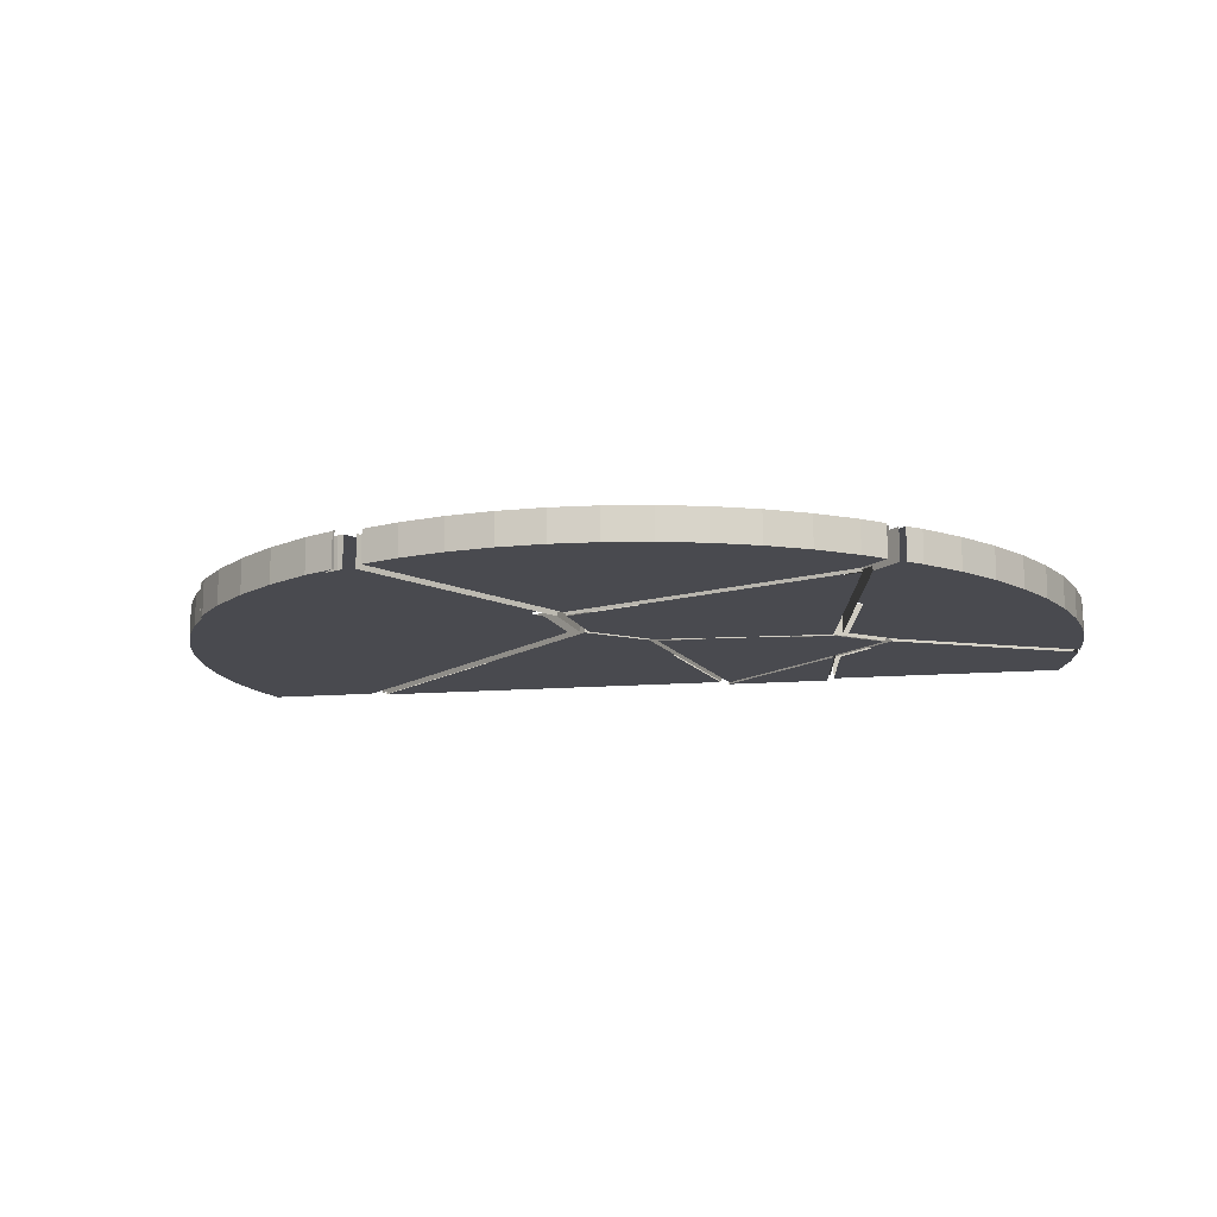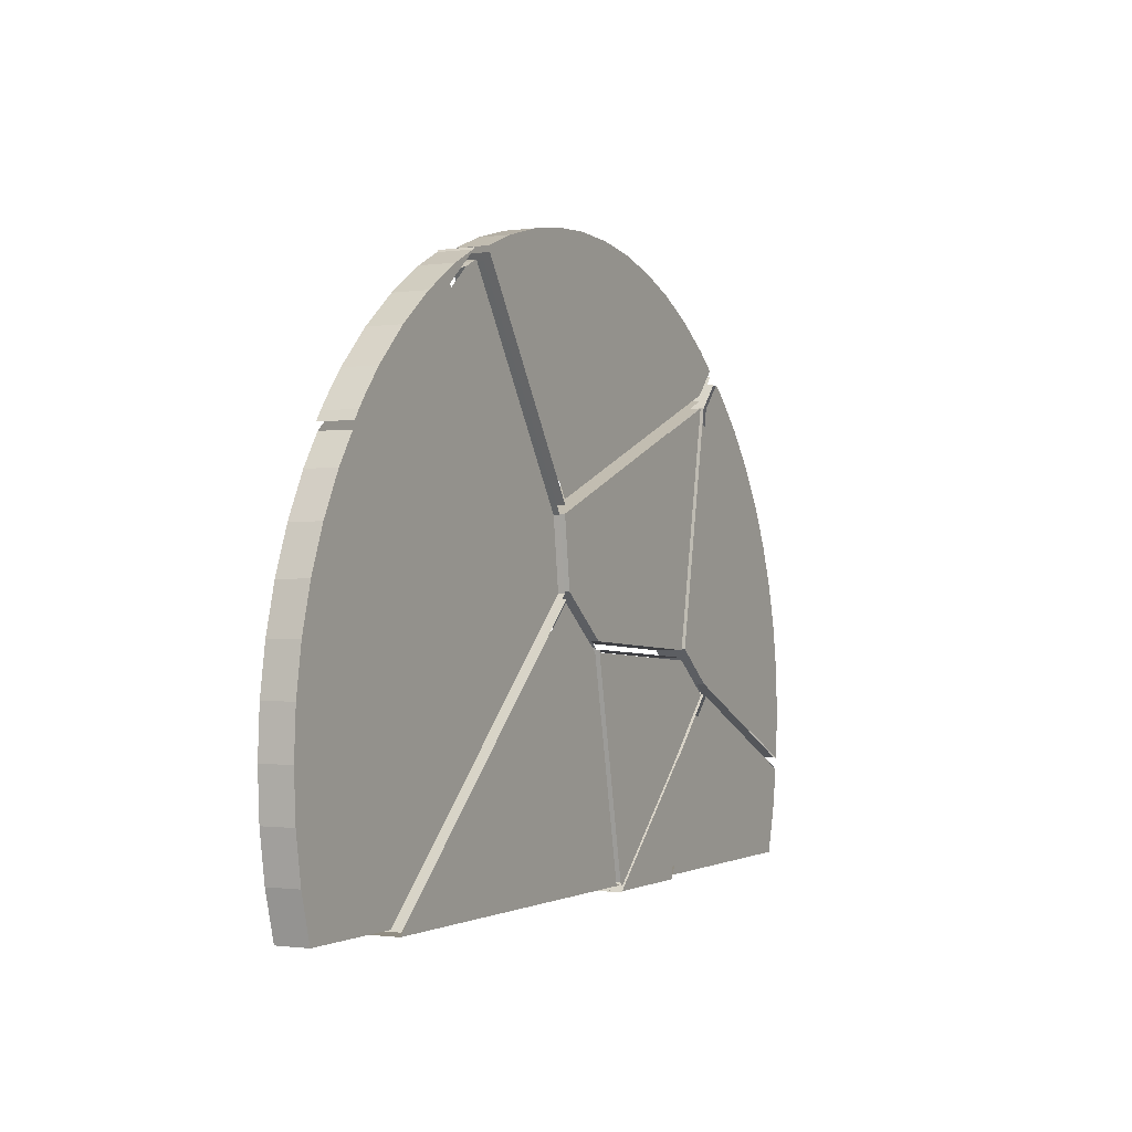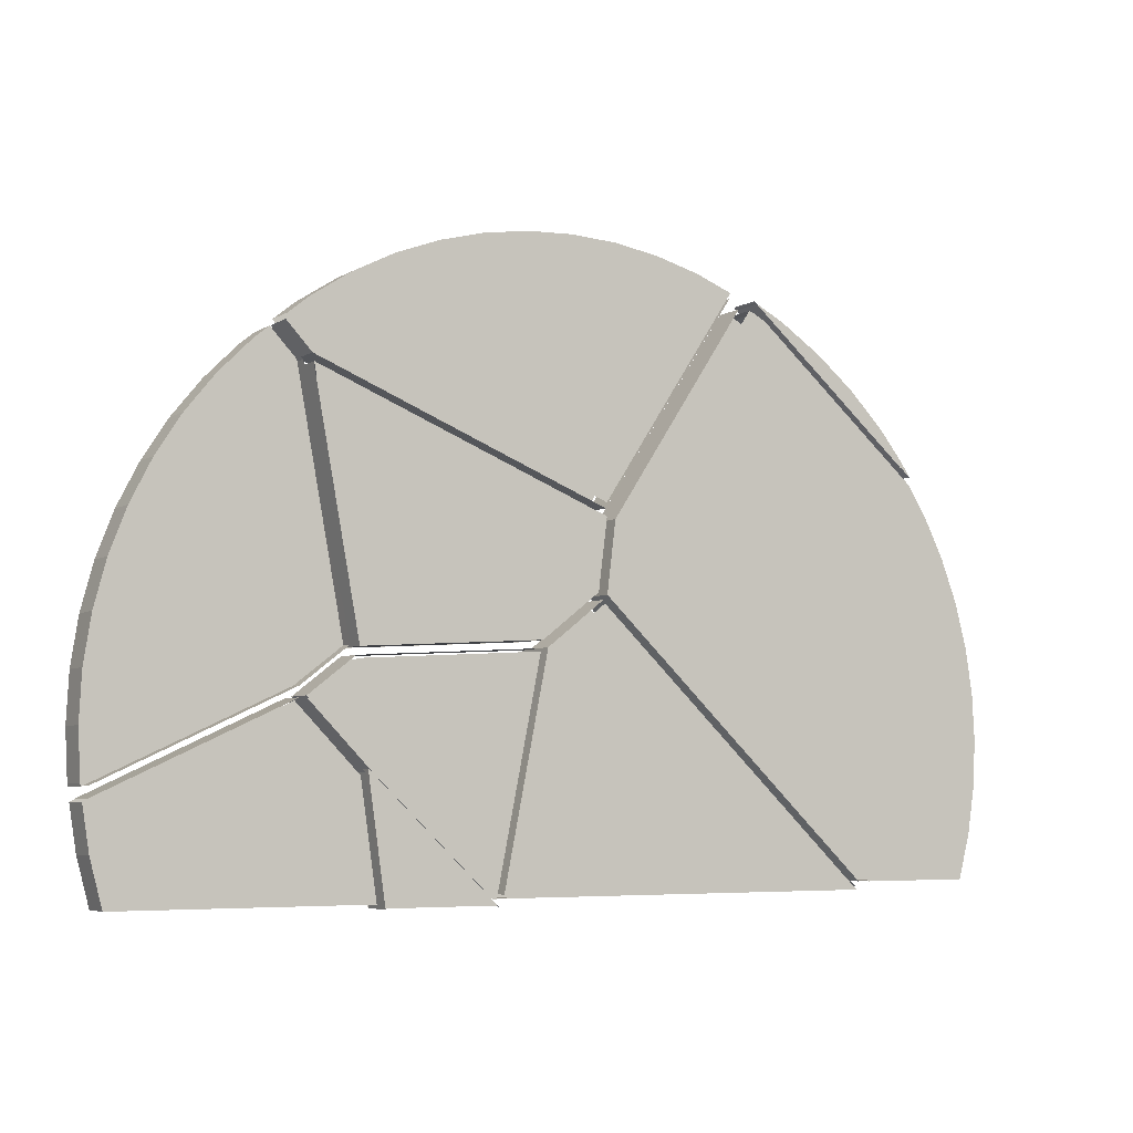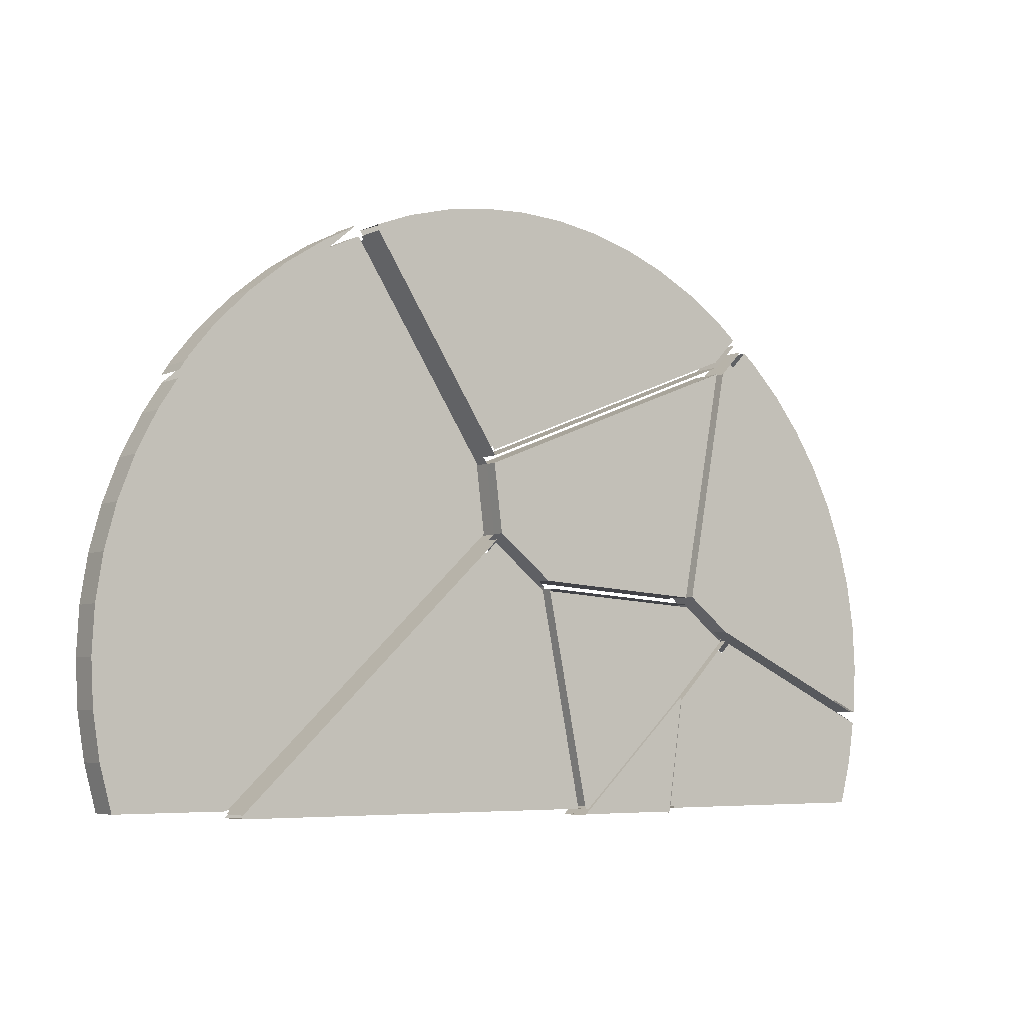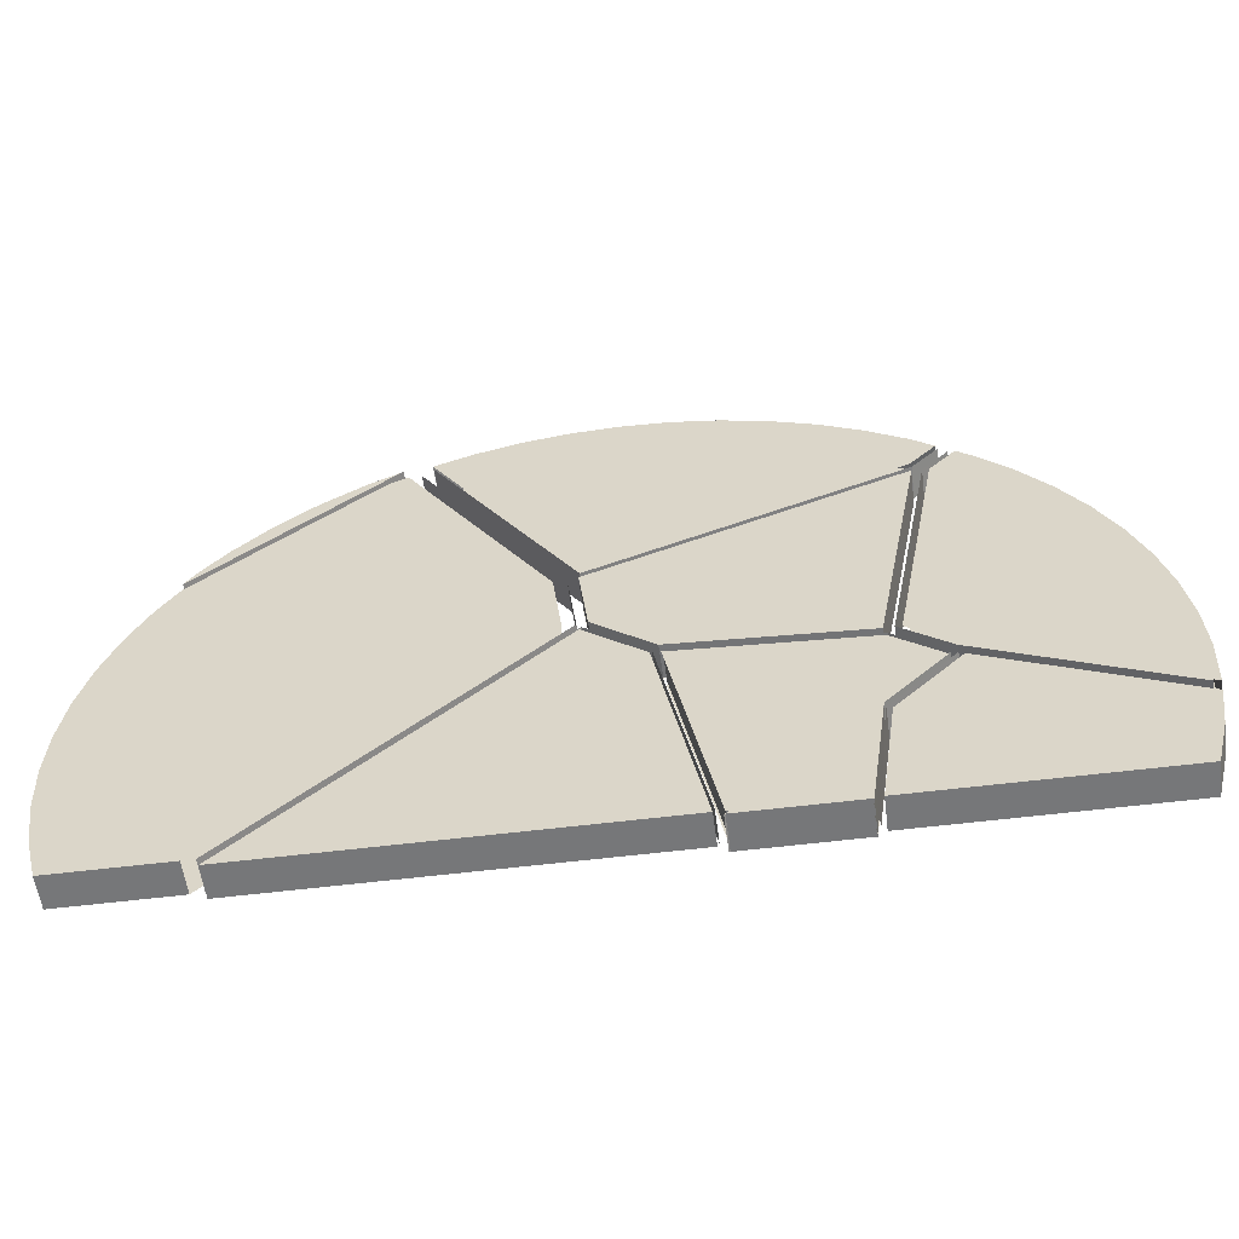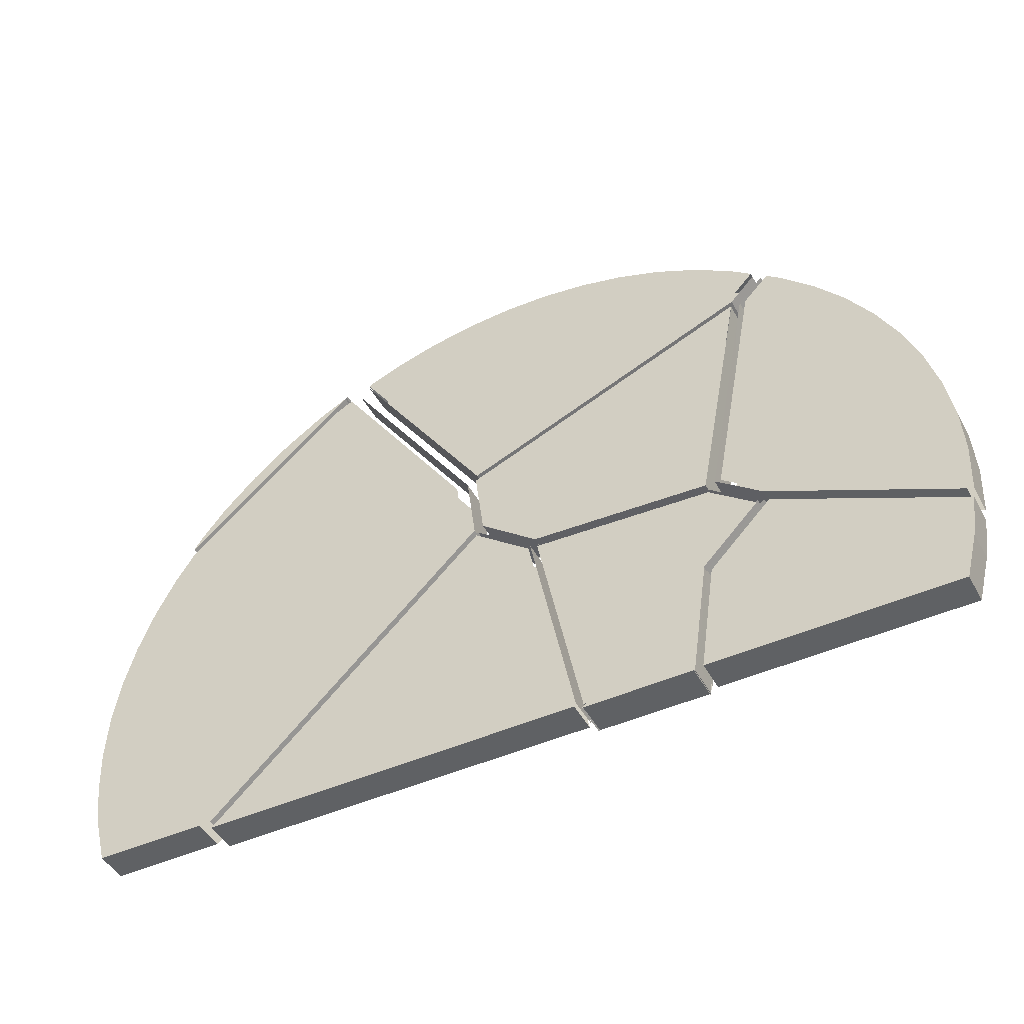
<metadata>
{"format":"obj","ext":"obj","renderer":"f3d","projection":"perspective","resolution":1024,"background":"white","views":[{"elev":-13.6,"azim":-169.5,"up":"+Z"},{"elev":-1.0,"azim":117.6,"up":"+Y"},{"elev":-5.5,"azim":-30.2,"up":"+Y"},{"elev":-5.5,"azim":144.3,"up":"+Y"},{"elev":-57.1,"azim":-172.6,"up":"+Y"},{"elev":-45.9,"azim":-152.7,"up":"+Y"}]}
</metadata>
<code>
o windowfrac1
v -36.81 12.18 -27.48
v -37.23 12.16 -27.48
v -37.65 12.09 -27.48
v -38.06 11.98 -27.48
v -38.45 11.83 -27.48
v -38.83 11.64 -27.48
v -39.18 11.41 -27.48
v -35.56 11.98 -27.48
v -35.97 12.09 -27.48
v -36.39 12.16 -27.48
v -37.23 12.16 -27.77
v -36.81 12.18 -27.77
v -37.65 12.09 -27.77
v -38.06 11.98 -27.77
v -38.45 11.83 -27.77
v -38.83 11.64 -27.77
v -39.18 11.41 -27.77
v -35.56 11.98 -27.77
v -35.97 12.09 -27.77
v -36.39 12.16 -27.77
v -36.83 10.08 -27.77
v -38.8 10.87 -27.48
v -36.48 9.946 -27.48
v -36.48 9.946 -27.77
v -36.31 10.2 -27.48
v -35.37 11.64 -27.77
v -35.23 11.85 -27.48
v -35.23 11.85 -27.77
v -39.21 11.07 -27.48
v -39.38 11.25 -27.62
v -39.38 11.25 -27.48
v -39.15 11.01 -27.48
v -39.38 11.25 -27.77
v -39.15 11.01 -27.77
v -38.81 10.82 -27.47
v -36.49 9.896 -27.47
v -36.84 10.03 -27.77
v -36.49 9.896 -27.77
v -36.33 10.15 -27.47
v -35.38 11.59 -27.77
v -35.24 11.8 -27.47
v -35.24 11.8 -27.77
v -39.22 11.02 -27.47
v -39.39 11.2 -27.47
v -39.39 11.2 -27.62
v -39.39 11.2 -27.77
v -39.16 10.96 -27.77
v -39.16 10.96 -27.47
v -39.65 11.03 -27.48
v -39.95 10.73 -27.48
v -40.22 10.4 -27.48
v -40.45 10.05 -27.48
v -40.64 9.671 -27.48
v -40.79 9.277 -27.48
v -40.9 8.869 -27.48
v -40.97 8.452 -27.48
v -40.99 8.031 -27.48
v -40.97 7.609 -27.48
v -39.65 11.03 -27.77
v -39.95 10.73 -27.77
v -40.22 10.4 -27.77
v -40.45 10.05 -27.77
v -40.64 9.671 -27.77
v -40.79 9.277 -27.77
v -40.9 8.869 -27.77
v -40.97 8.452 -27.77
v -40.99 8.031 -27.77
v -40.97 7.609 -27.77
v -38.93 8.636 -27.48
v -39.24 8.396 -27.77
v -39.3 8.354 -27.48
v -39.3 8.353 -27.77
v -38.88 8.679 -27.48
v -38.88 8.678 -27.77
v -38.93 8.966 -27.48
v -39.24 10.6 -27.77
v -39.29 10.89 -27.77
v -39.29 10.89 -27.48
v -40.91 7.588 -27.77
v -40.91 7.588 -27.48
v -39.35 10.95 -27.77
v -39.52 11.13 -27.62
v -39.52 11.13 -27.77
v -39.52 11.13 -27.48
v -39.19 8.402 -27.77
v -39.24 8.359 -27.77
v -38.88 8.642 -27.48
v -39.24 8.359 -27.48
v -38.82 8.684 -27.48
v -38.82 8.684 -27.77
v -39.18 10.6 -27.77
v -38.88 8.972 -27.48
v -39.24 10.9 -27.48
v -39.24 10.9 -27.77
v -40.96 7.582 -27.77
v -40.96 7.582 -27.48
v -39.3 10.96 -27.77
v -39.47 11.14 -27.77
v -39.47 11.14 -27.62
v -39.47 11.14 -27.48
v -37.47 6.927 -27.48
v -37.11 8.684 -27.77
v -37.17 8.419 -27.77
v -37.11 8.684 -27.48
v -37.66 6.797 -27.48
v -38.46 7.553 -27.77
v -38.61 7.688 -27.48
v -38.61 7.687 -27.77
v -37.55 6.691 -27.48
v -37.55 6.691 -27.77
v -37.51 6.691 -27.48
v -37.52 6.691 -27.77
v -37.33 8.67 -27.48
v -38.54 8.597 -27.77
v -38.75 8.583 -27.48
v -38.75 8.584 -27.77
v -39.17 8.259 -27.48
v -39.17 8.259 -27.77
v -37.12 8.708 -27.77
v -37.18 8.444 -27.77
v -37.48 6.952 -27.48
v -37.12 8.708 -27.48
v -38.47 7.578 -27.77
v -38.62 7.712 -27.77
v -37.67 6.822 -27.48
v -38.62 7.712 -27.48
v -37.56 6.716 -27.48
v -37.56 6.716 -27.77
v -37.53 6.716 -27.77
v -37.53 6.716 -27.48
v -37.34 8.695 -27.48
v -38.55 8.622 -27.77
v -38.76 8.608 -27.48
v -38.76 8.608 -27.77
v -39.18 8.284 -27.77
v -39.18 8.284 -27.48
v -40.89 7.084 -27.48
v -40.78 6.676 -27.48
v -40.89 7.084 -27.77
v -40.78 6.676 -27.77
v -38.57 6.676 -27.48
v -38.58 6.761 -27.48
v -38.7 7.534 -27.77
v -38.57 6.676 -27.77
v -38.72 7.671 -27.77
v -38.72 7.672 -27.48
v -39.28 8.243 -27.48
v -39.28 8.243 -27.77
v -40.95 7.472 -27.77
v -40.95 7.472 -27.48
v -40.8 7.542 -27.48
v -39.51 8.138 -27.77
v -38.53 6.7 -27.48
v -38.53 6.7 -27.77
v -38.65 7.559 -27.77
v -38.54 6.785 -27.48
v -38.68 7.696 -27.48
v -38.67 7.696 -27.77
v -39.24 8.267 -27.77
v -39.24 8.267 -27.48
v -40.91 7.496 -27.77
v -39.47 8.162 -27.77
v -40.91 7.496 -27.48
v -40.76 7.566 -27.48
v -32.78 6.765 -27.48
v -32.67 7.173 -27.48
v -32.61 7.59 -27.48
v -32.58 8.012 -27.48
v -32.61 8.433 -27.48
v -32.67 8.85 -27.48
v -32.78 9.258 -27.48
v -32.93 9.652 -27.48
v -33.12 10.03 -27.48
v -34.98 11.7 -27.48
v -32.67 7.173 -27.77
v -32.78 6.765 -27.77
v -32.61 7.59 -27.77
v -32.58 8.012 -27.77
v -32.61 8.433 -27.77
v -32.67 8.85 -27.77
v -32.78 9.258 -27.77
v -32.93 9.652 -27.77
v -33.12 10.03 -27.77
v -34.98 11.7 -27.77
v -34.09 7.036 -27.48
v -36.02 8.847 -27.77
v -36.37 9.172 -27.48
v -36.37 9.172 -27.77
v -33.8 6.765 -27.48
v -33.8 6.765 -27.77
v -34.68 11.48 -27.77
v -33.3 10.3 -27.55
v -33.3 10.3 -27.77
v -34.86 11.64 -27.48
v -34.86 11.64 -27.77
v -33.3 10.3 -27.48
v -35.14 11.72 -27.48
v -35.14 11.72 -27.77
v -36.29 9.809 -27.48
v -36.4 9.811 -27.77
v -36.13 8.849 -27.77
v -36.48 9.173 -27.77
v -34.2 7.038 -27.48
v -36.48 9.173 -27.48
v -33.91 6.767 -27.48
v -33.91 6.767 -27.77
v -34.72 11.58 -27.77
v -33.34 10.4 -27.77
v -33.34 10.4 -27.55
v -34.9 11.73 -27.48
v -33.34 10.4 -27.48
v -34.9 11.73 -27.77
v -35.03 11.72 -27.48
v -35.03 11.72 -27.77
v -36.29 9.809 -27.77
v -36.4 9.811 -27.48
v -37.43 6.696 -27.48
v -37.38 6.935 -27.77
v -37.43 6.696 -27.77
v -37.08 8.425 -27.48
v -37.03 8.689 -27.48
v -37.03 8.689 -27.77
v -36.16 8.779 -27.77
v -34.23 6.968 -27.48
v -33.94 6.696 -27.48
v -33.94 6.696 -27.77
v -36.5 9.1 -27.48
v -36.5 9.101 -27.77
v -36.96 8.742 -27.48
v -36.57 9.047 -27.77
v -37.45 6.727 -27.48
v -37.1 8.456 -27.48
v -37.4 6.965 -27.77
v -37.45 6.727 -27.77
v -37.04 8.72 -27.48
v -37.04 8.72 -27.77
v -33.95 6.727 -27.48
v -33.95 6.727 -27.77
v -36.17 8.81 -27.77
v -34.24 6.999 -27.48
v -36.52 9.131 -27.48
v -36.52 9.132 -27.77
v -36.59 9.078 -27.77
v -36.97 8.773 -27.48
v -38.73 8.68 -27.47
v -38.74 8.677 -27.78
v -37.09 8.78 -27.47
v -37.1 8.777 -27.78
v -36.64 9.137 -27.47
v -37.03 8.831 -27.78
v -39.15 10.89 -27.78
v -39.15 10.89 -27.47
v -36.48 9.828 -27.47
v -36.49 9.826 -27.78
v -36.57 9.189 -27.78
v -36.57 9.191 -27.47
v -38.73 8.678 -27.48
v -37.09 8.779 -27.48
v -38.73 8.678 -27.77
v -37.09 8.778 -27.77
v -36.64 9.135 -27.48
v -37.03 8.832 -27.77
v -39.15 10.89 -27.77
v -39.15 10.89 -27.48
v -36.49 9.827 -27.48
v -36.49 9.827 -27.77
v -36.57 9.19 -27.77
v -36.57 9.19 -27.48
v -33.36 10.45 -27.46
v -33.36 10.45 -27.78
v -33.3 10.37 -27.46
v -33.3 10.37 -27.78
v -33.43 10.47 -27.46
v -33.41 10.52 -27.46
v -33.43 10.47 -27.73
v -33.41 10.52 -27.7
v -33.43 10.47 -27.78
v -33.41 10.52 -27.78
v -33.43 10.47 -27.46
v -33.41 10.52 -27.46
v -33.41 10.52 -27.7
v -33.43 10.47 -27.78
v -33.41 10.52 -27.78
v -33.3 10.37 -27.46
v -33.3 10.37 -27.78
v -33.62 10.78 -27.46
v -33.94 11.11 -27.46
v -34.3 11.4 -27.46
v -34.69 11.65 -27.46
v -33.62 10.78 -27.78
v -33.94 11.11 -27.78
v -34.3 11.4 -27.78
v -34.69 11.65 -27.78
v -34.98 11.81 -27.78
v -34.98 11.81 -27.46
v -33.41 10.46 -27.46
v -33.39 10.5 -27.46
v -33.4 10.45 -27.78
v -33.39 10.5 -27.78
v -33.4 10.45 -27.46
v -33.38 10.49 -27.46
v -33.41 10.46 -27.78
v -33.38 10.49 -27.78
v -34.97 11.79 -27.46
v -34.97 11.79 -27.78
v -38.66 7.729 -27.46
v -38.51 7.583 -27.46
v -38.66 7.729 -27.78
v -37.63 6.76 -27.78
v -37.51 6.643 -27.46
v -37.51 6.643 -27.78
v -38.52 6.735 -27.46
v -38.64 7.579 -27.78
v -38.5 6.643 -27.46
v -38.5 6.643 -27.78
v -38.66 7.719 -27.46
v -38.5 7.573 -27.46
v -38.66 7.719 -27.78
v -37.63 6.75 -27.78
v -37.5 6.634 -27.46
v -37.5 6.634 -27.78
v -38.51 6.725 -27.46
v -38.63 7.569 -27.78
v -38.5 6.634 -27.46
v -38.5 6.634 -27.78
f 36 35 37 38
f 39 36 38 40
f 41 39 40 42
f 44 45 43
f 47 48 43 45 46
f 37 35 48 47
f 27 8 9 10 1 2 3 4 5 6 7 31 29 32 22 23 25
f 24 21 34 33 17 16 15 14 13 11 12 20 19 18 28 26
f 1 12 11 2
f 13 3 2 11
f 14 4 3 13
f 15 5 4 14
f 16 6 5 15
f 17 7 6 16
f 28 18 8 27
f 30 31 7 17 33
f 8 18 19 9
f 9 19 20 10
f 10 20 12 1
f 86 85 87 88
f 89 87 85 90
f 90 91 92 89
f 92 91 94 93
f 98 99 97
f 93 94 97 99 100
f 84 49 50 51 52 53 54 55 56 57 58 96 71 69 73 75 78
f 68 67 66 65 64 63 62 61 60 59 83 81 77 76 74 70 72 95
f 56 66 67 57
f 57 67 68 58
f 96 58 68 95
f 83 59 49 84 82
f 49 59 60 50
f 50 60 61 51
f 51 61 62 52
f 52 62 63 53
f 53 63 64 54
f 54 64 65 55
f 55 65 66 56
f 86 88 80 79
f 120 119 122 121
f 124 123 125 126
f 125 123 128 127
f 120 121 130 129
f 122 119 132 131
f 131 132 134 133
f 124 126 136 135
f 115 117 107 105 109 111 101 104 113
f 112 110 106 108 118 116 114 102 103
f 110 112 111 109
f 134 135 136 133
f 154 155 156 153
f 156 155 158 157
f 161 163 164 162
f 162 164 160 159
f 150 137 138 141 142 146 147 151
f 145 143 144 140 139 149 152 148
f 139 137 150 149
f 137 139 140 138
f 141 138 140 144
f 160 157 158 159
f 202 201 203 204
f 203 201 206 205
f 207 209 208
f 211 209 207 212 210
f 202 204 216 200
f 194 174 213 199 187 185 189 165 166 167 168 169 170 171 172 173 196
f 214 184 195 191 193 183 182 181 180 179 178 177 175 176 190 186 188 215
f 184 174 194 195
f 165 176 175 166
f 213 174 184 214
f 166 175 177 167
f 167 177 178 168
f 168 178 179 169
f 169 179 180 170
f 190 176 165 189
f 170 180 181 171
f 172 171 181 182
f 173 172 182 183
f 196 173 183 193 192
f 200 216 197 198
f 232 233 234 231
f 232 235 236 233
f 238 239 240 237
f 240 239 242 241
f 243 244 241 242
f 244 243 236 235
f 221 220 217 225 224 227 229
f 228 223 226 219 218 222 230
f 219 226 225 217
f 265 266 263 264
f 261 258 260 262
f 258 257 259 260
f 257 264 263 259
f 268 261 262 267
f 253 252 245 247 249 256
f 250 248 246 251 254 255
f 267 266 265 268
f 280 281 275 279
f 282 275 281 283
f 284 269 274 273
f 278 270 285 277
f 274 269 270 278 276
f 285 270 269 284
f 282 272 271 279 275
f 301 286 287 288 289 304 300
f 293 292 291 290 303 298 305
f 303 290 286 301
f 287 286 290 291
f 292 288 287 291
f 293 289 288 292
f 304 289 293 305
f 296 295 294 302
f 296 302 299 297
f 316 317 319 318
f 321 319 317 320
f 316 318 323 322
f 324 322 323 325
f 307 306 312 314 310
f 308 309 311 315 313
f 310 314 315 311

</code>
